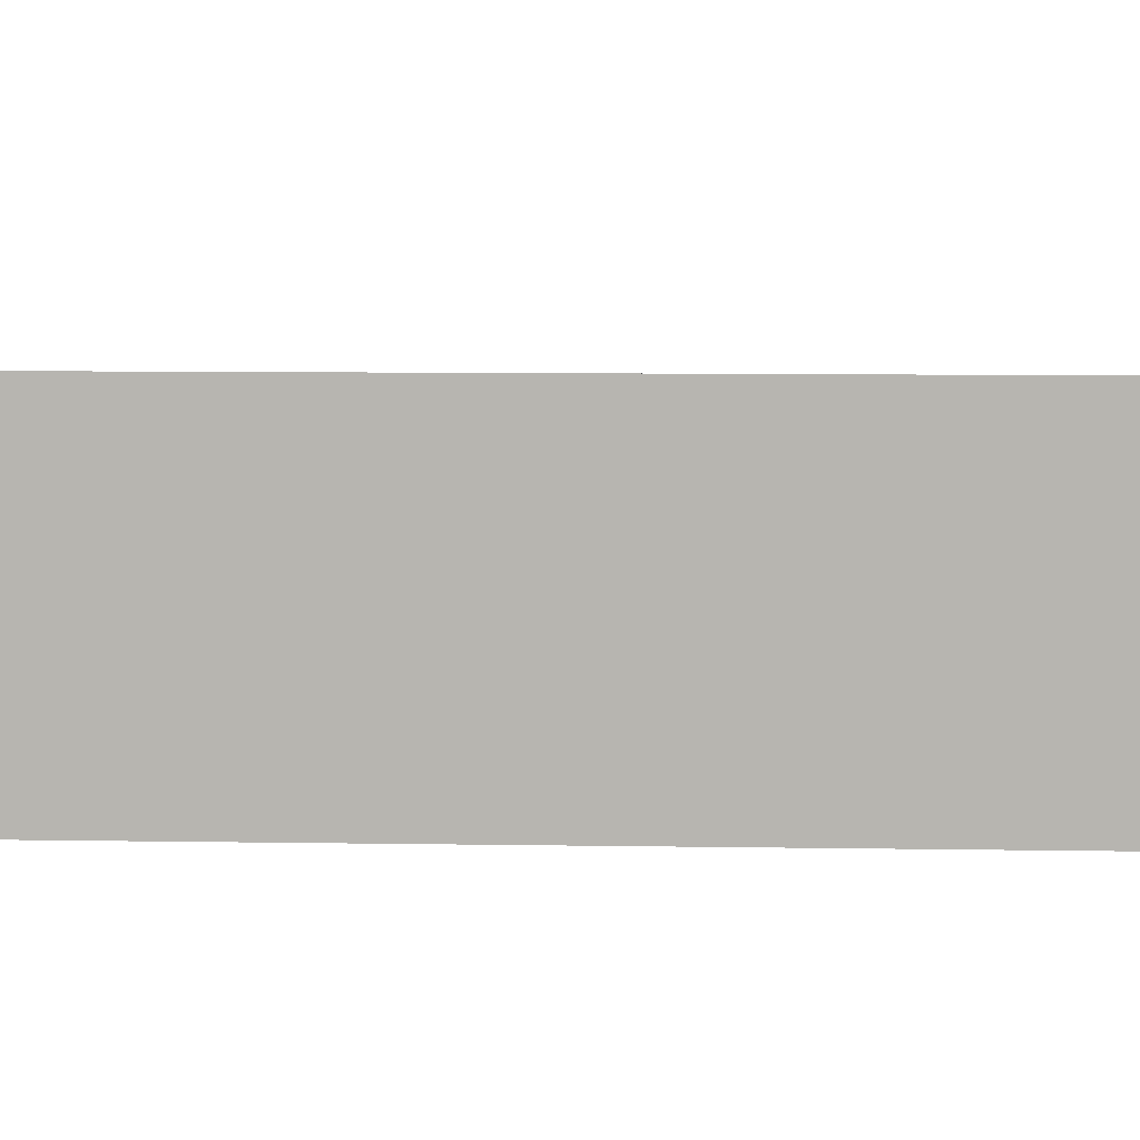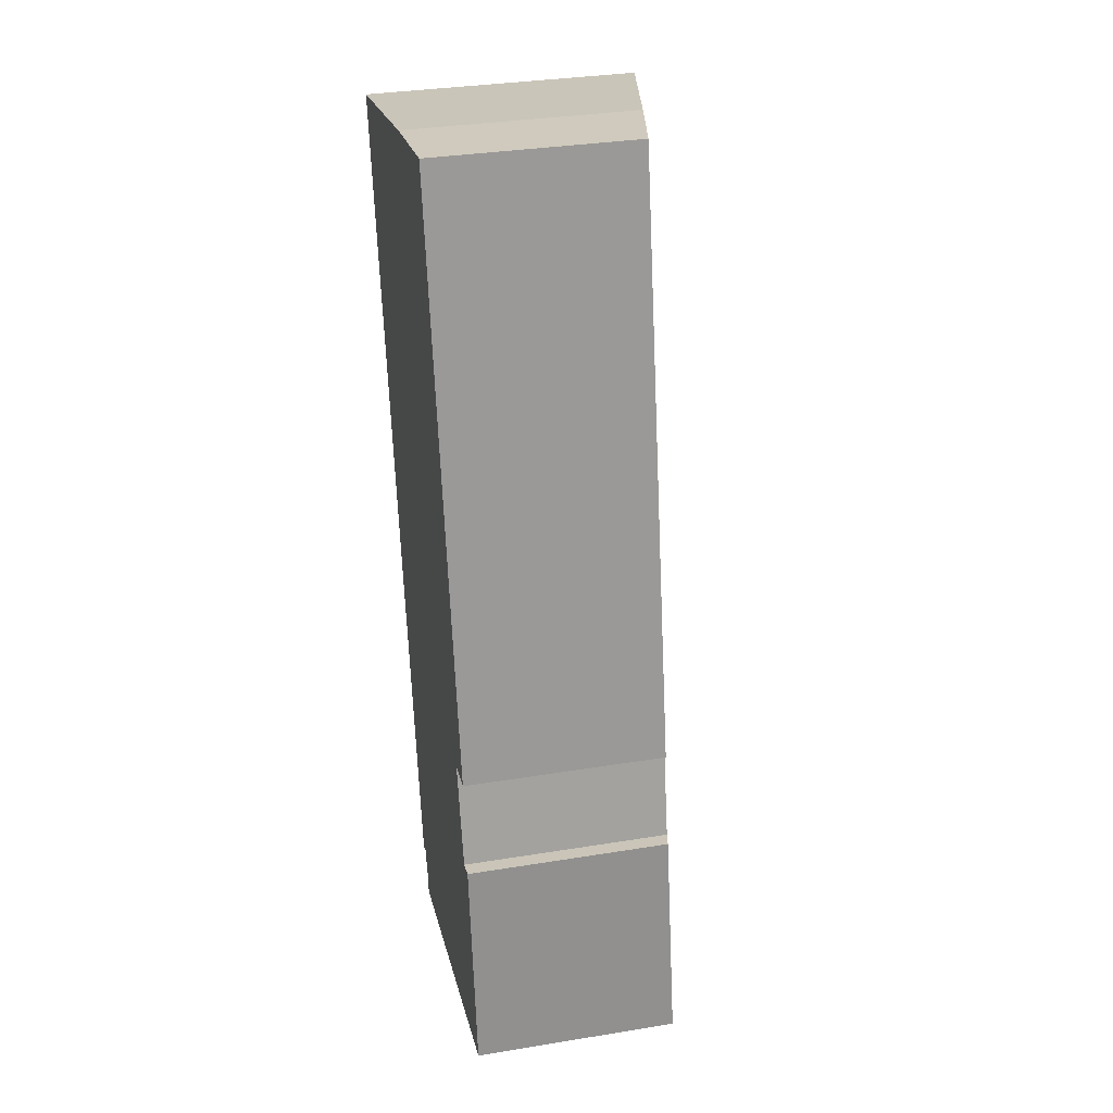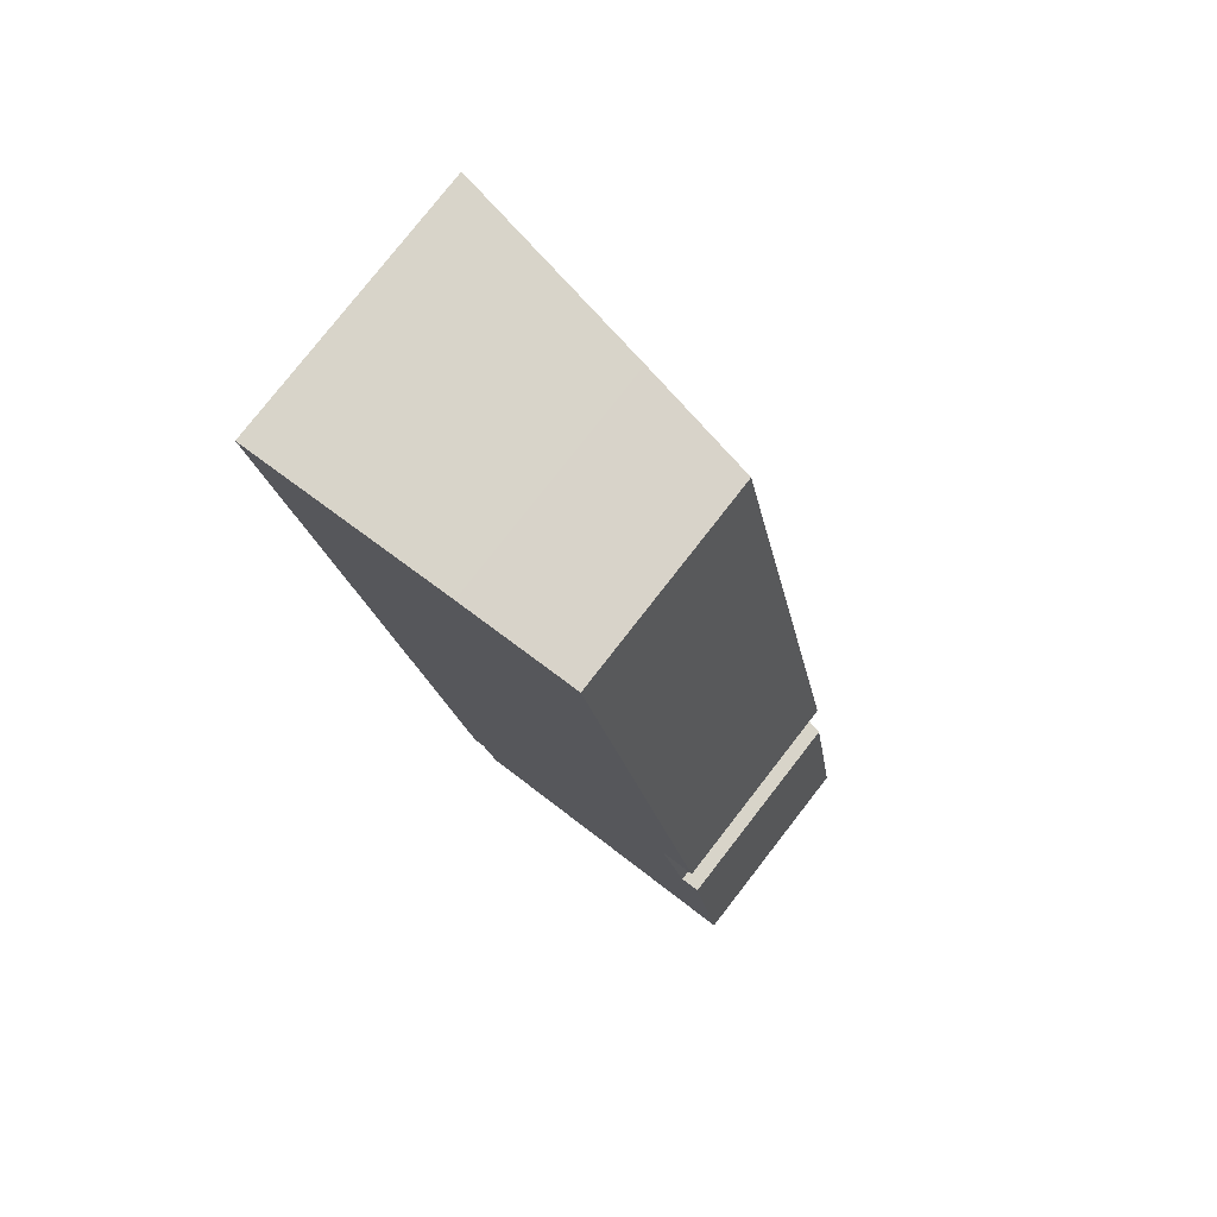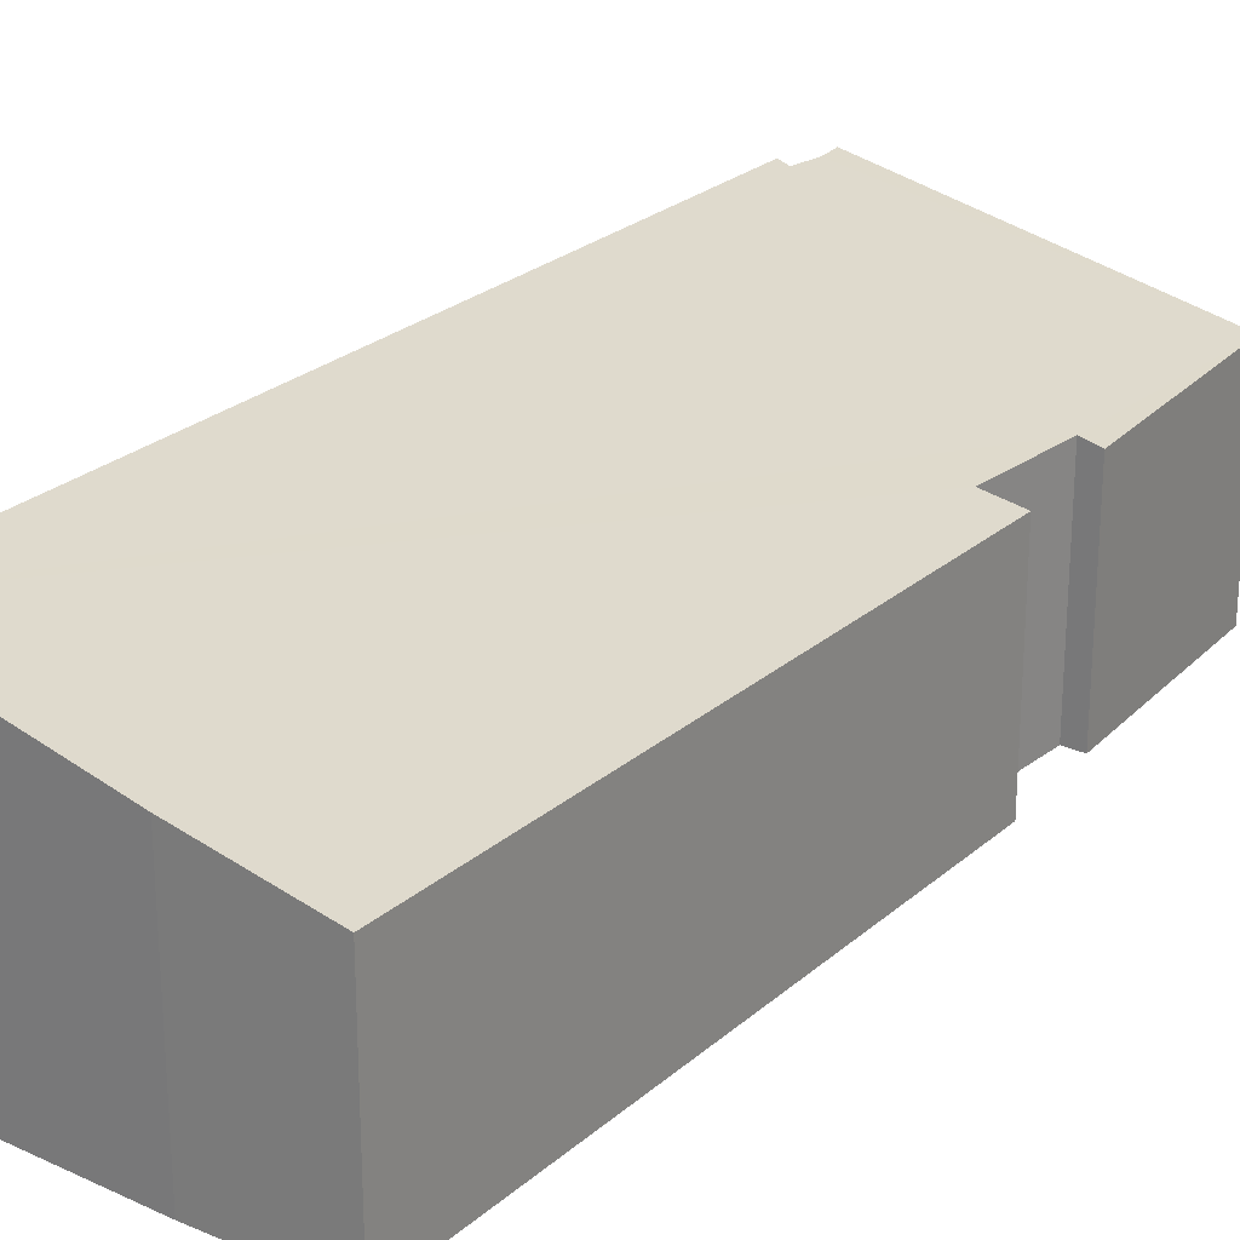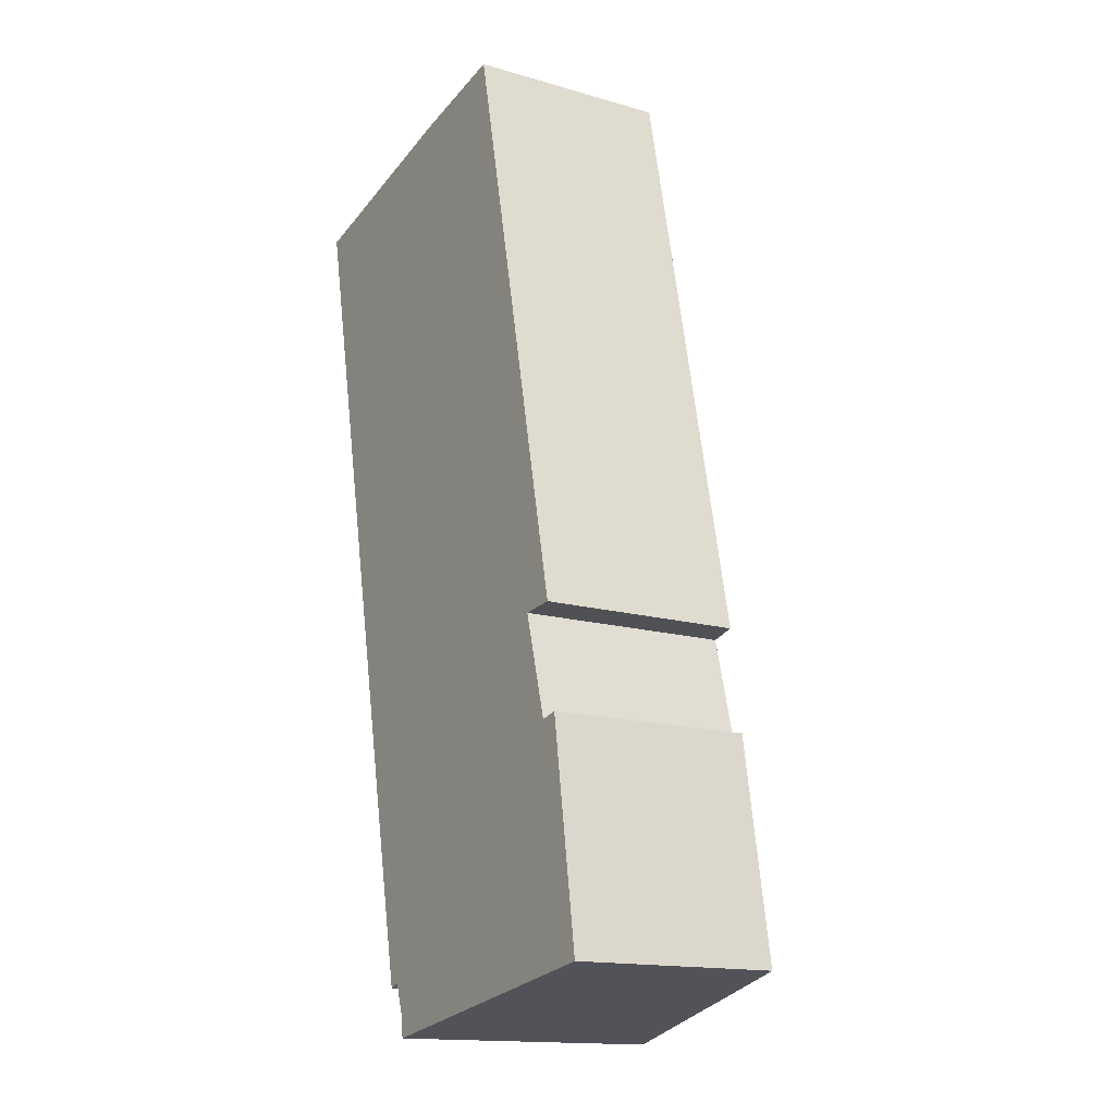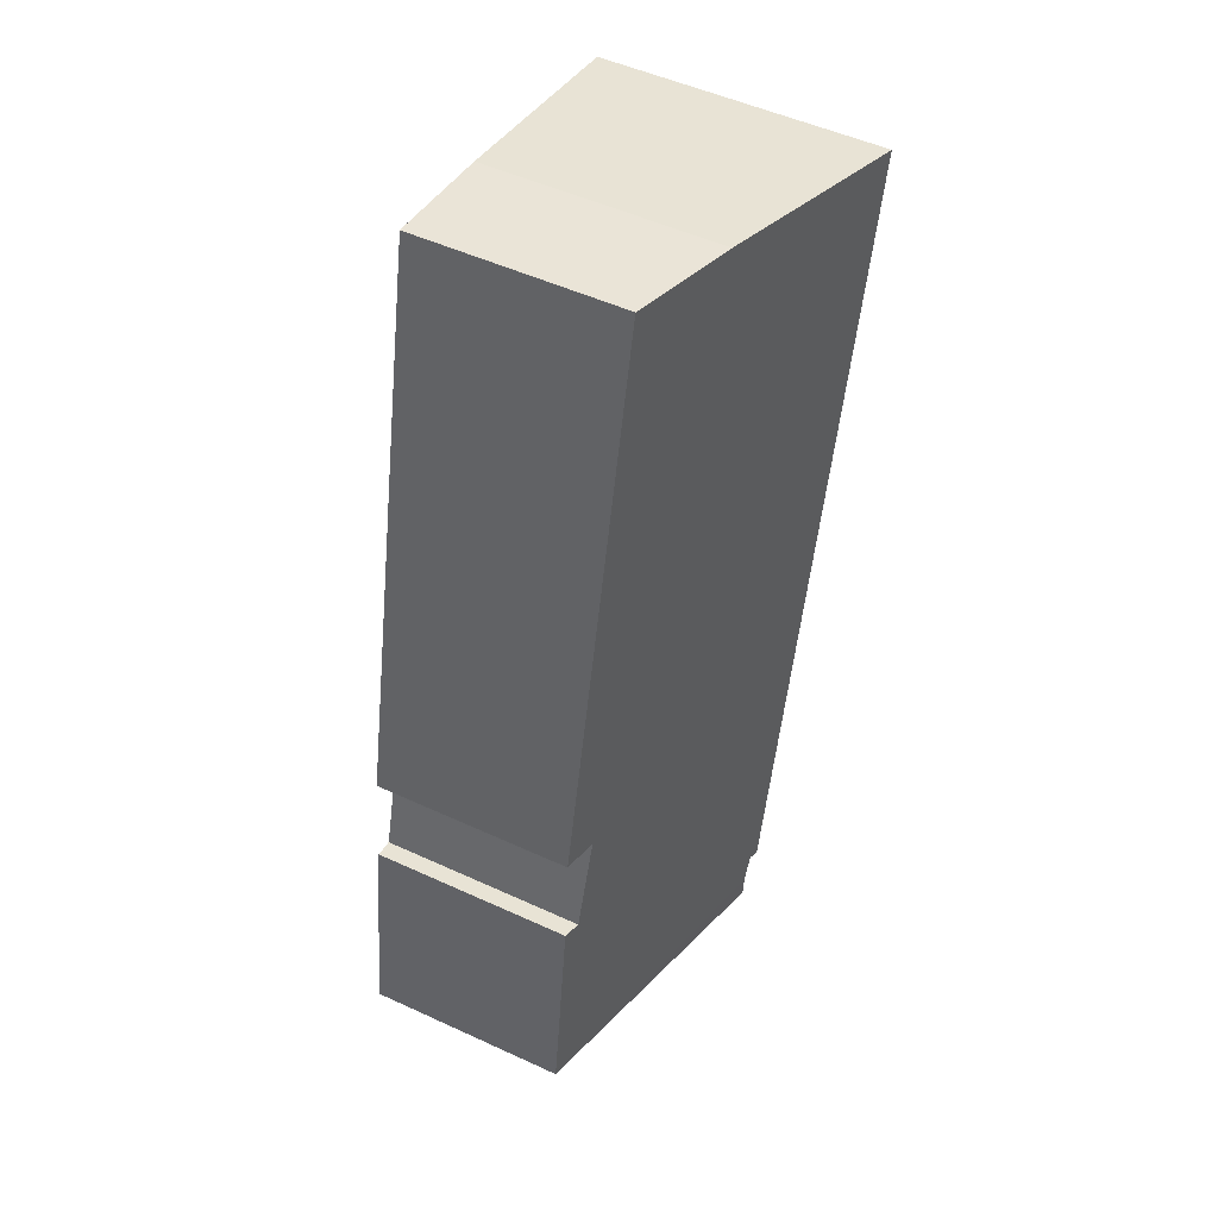
<metadata>
{"format":"obj","ext":"obj","renderer":"f3d","projection":"perspective","resolution":1024,"background":"white","views":[{"elev":8.4,"azim":-99.1,"up":"+Y"},{"elev":33.4,"azim":77.4,"up":"+Z"},{"elev":78.4,"azim":37.9,"up":"+Z"},{"elev":25.1,"azim":24.2,"up":"+Y"},{"elev":-15.3,"azim":58.5,"up":"+Z"},{"elev":51.2,"azim":116.6,"up":"+Z"}]}
</metadata>
<code>
v  2.237 3.127 -9.916
v  5.804 2.35 -9.585
v  2.269 3.131 -10.17
v  2.119 3.137 -9.572
v  0 3.167 1.939e-16
v  1.99 3.167 -9.621
v  5.211 2.368 -7.143
v  4.888 2.386 -5.972
v  5.291 2.298 -5.934
v  3.847 2.31 0.793
v  2.502 2.608 0.552
v  5.425 2.321 -7.095
v  2.269 6.228e-16 -10.17
v  2.237 6.072e-16 -9.916
v  2.119 5.861e-16 -9.572
v  1.99 5.891e-16 -9.621
v  0 0 0
v  4.888 3.657e-16 -5.972
v  5.291 3.634e-16 -5.934
v  5.804 5.869e-16 -9.585
v  2.502 -3.38e-17 0.552
v  3.847 -4.856e-17 0.793
v  5.211 4.374e-16 -7.143
v  5.425 4.344e-16 -7.095
g defaultobject
f 1 2 3
f 2 1 4
f 5 4 6
f 4 5 2
f 2 5 7
f 7 5 8
f 8 5 9
f 9 5 10
f 10 5 11
f 12 2 7
f 13 1 3
f 1 13 14
f 1 15 4
f 15 1 14
f 16 5 6
f 5 16 17
f 4 16 6
f 16 4 15
f 9 18 8
f 18 9 19
f 2 13 3
f 13 2 20
f 17 11 5
f 11 17 21
f 21 10 11
f 10 21 22
f 23 12 7
f 12 23 24
f 22 9 10
f 9 22 19
f 18 7 8
f 7 18 23
f 12 20 2
f 20 12 24
f 20 14 13
f 14 20 15
f 24 23 20
f 15 17 16
f 17 15 20
f 17 20 23
f 17 23 18
f 17 18 21
f 21 18 19
f 21 19 22

</code>
